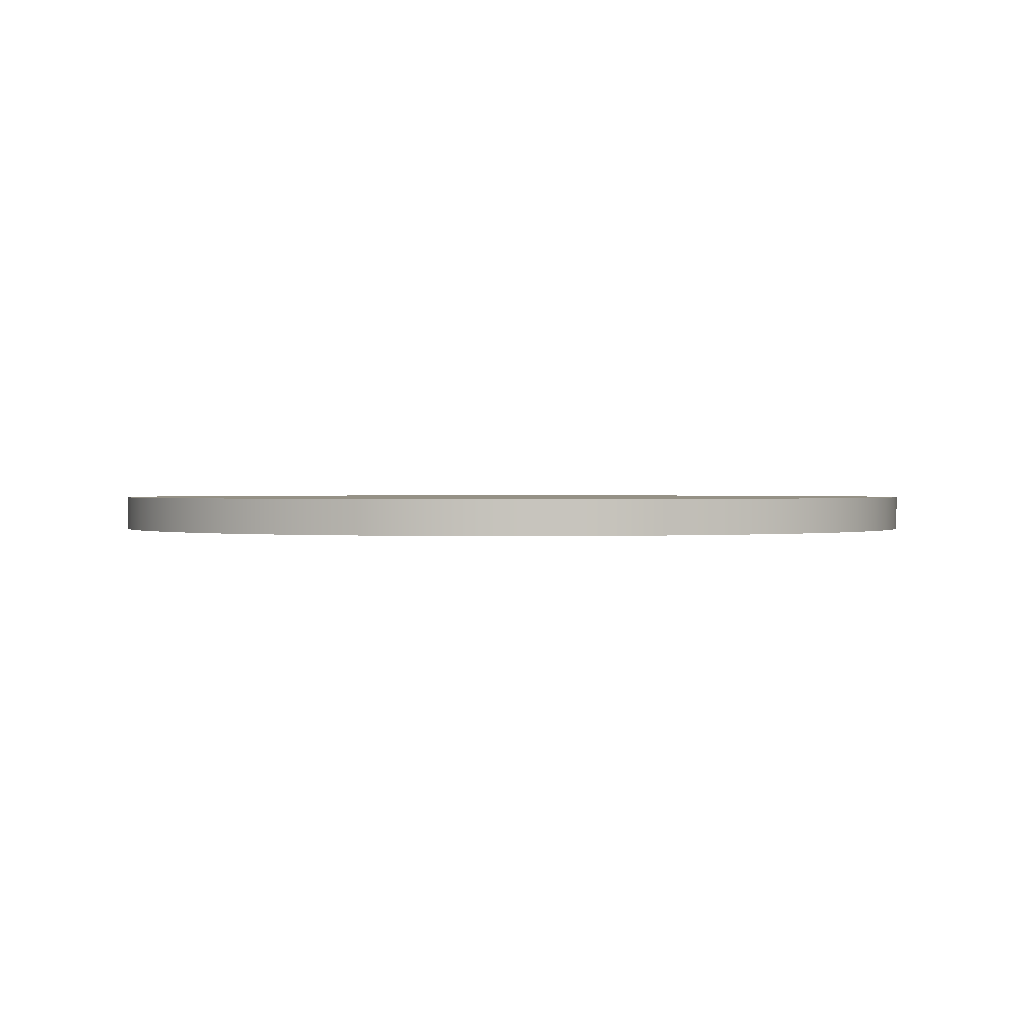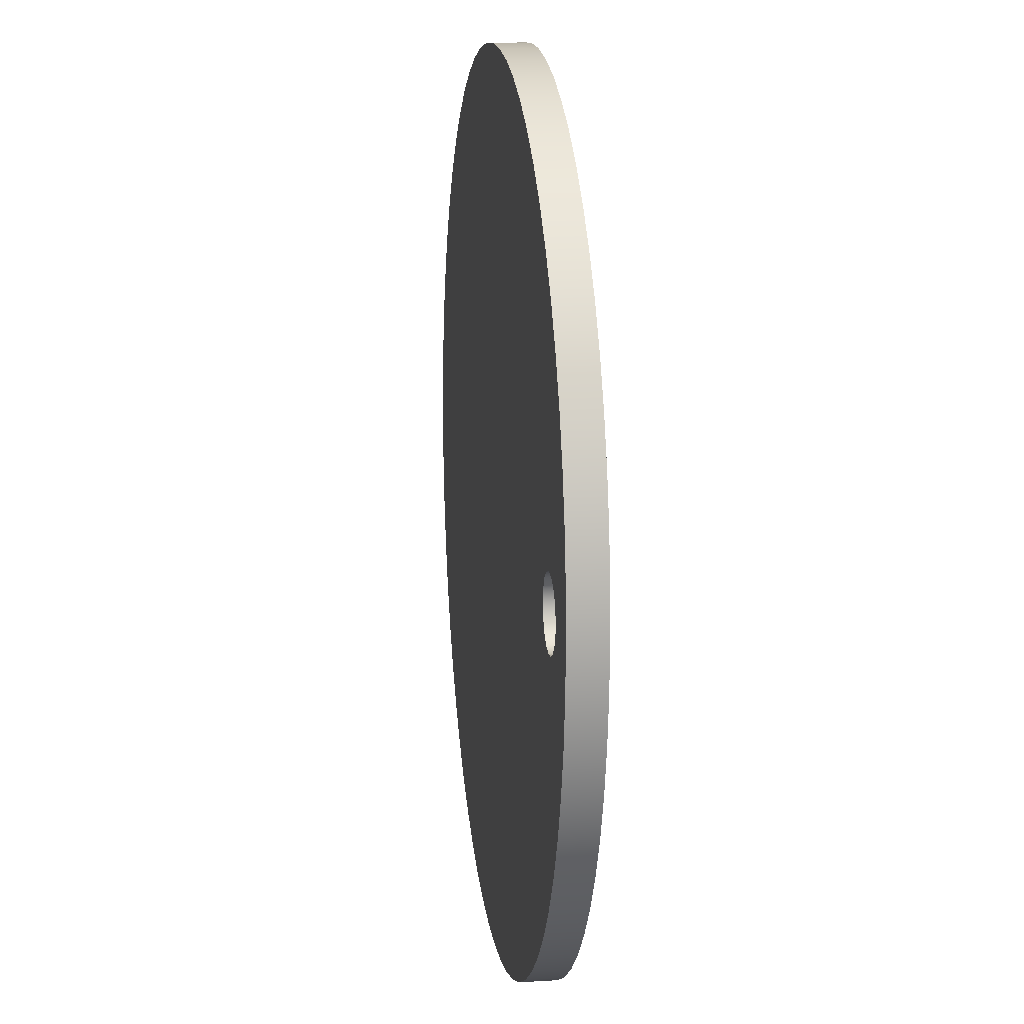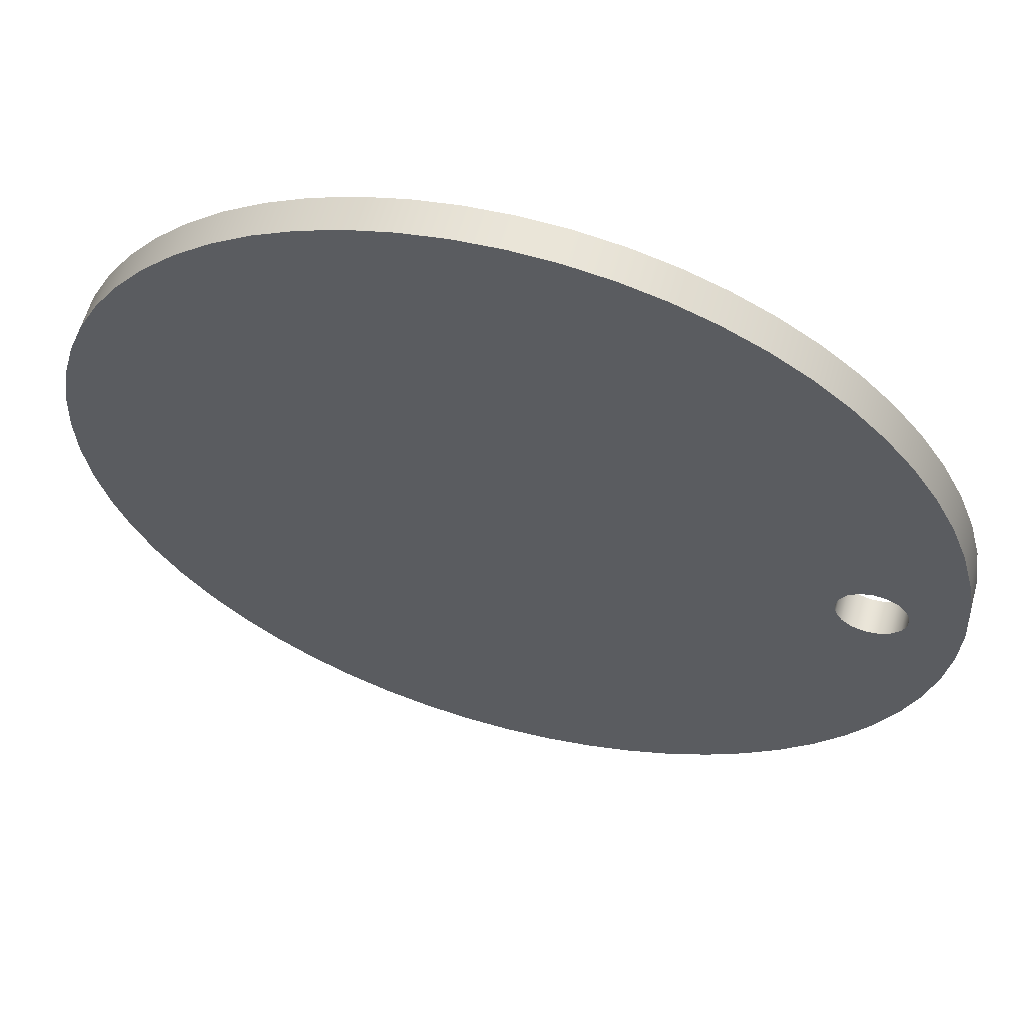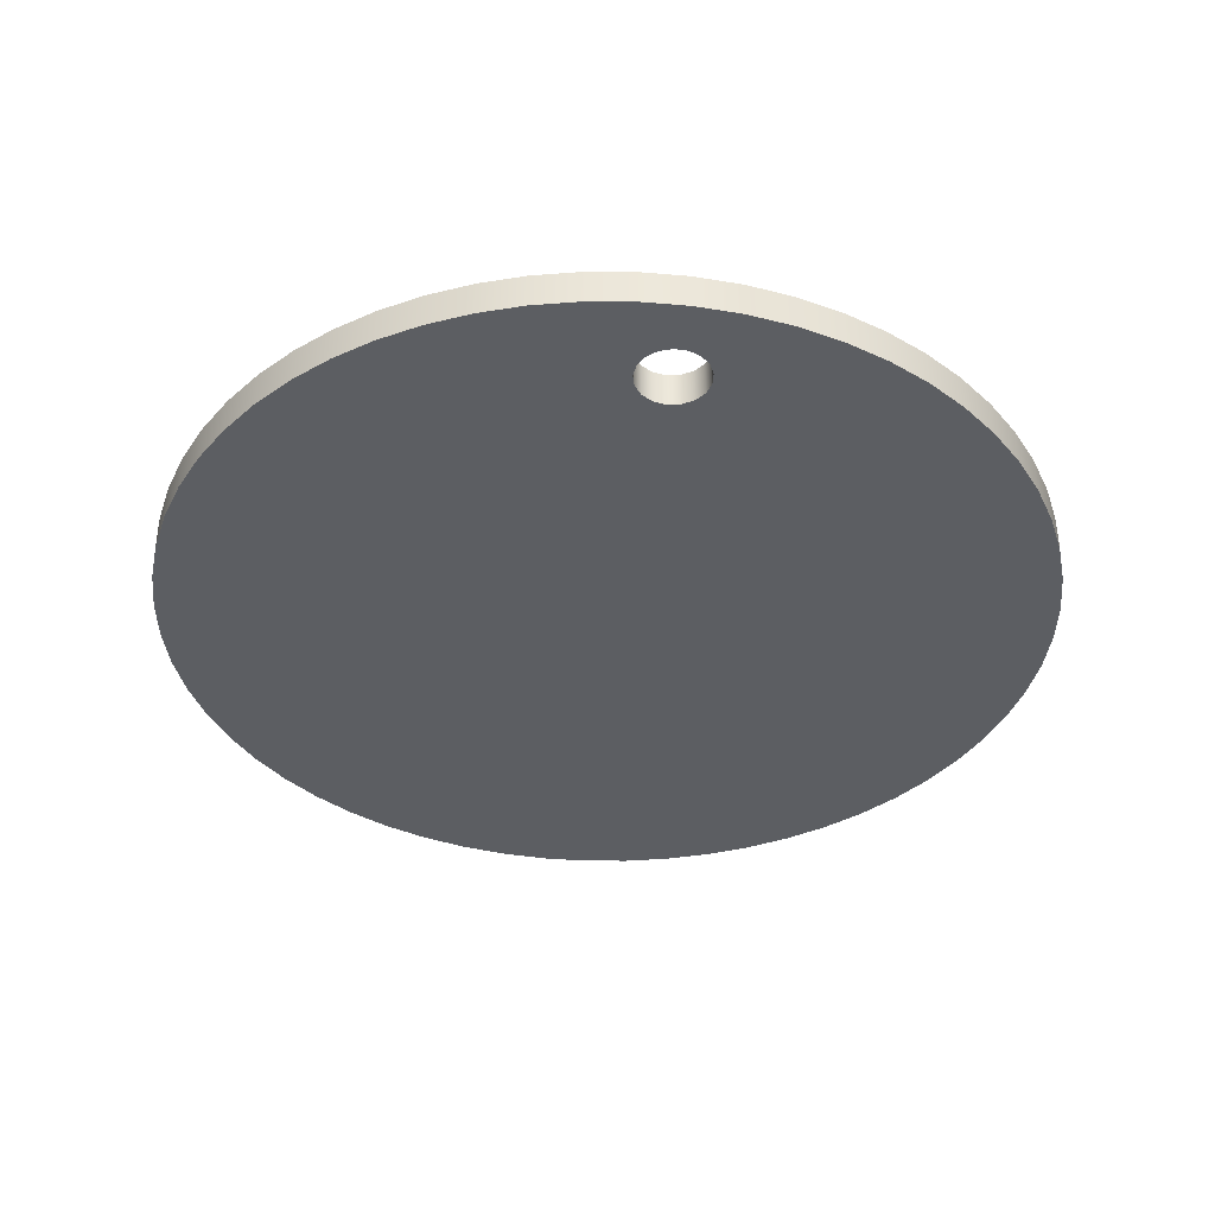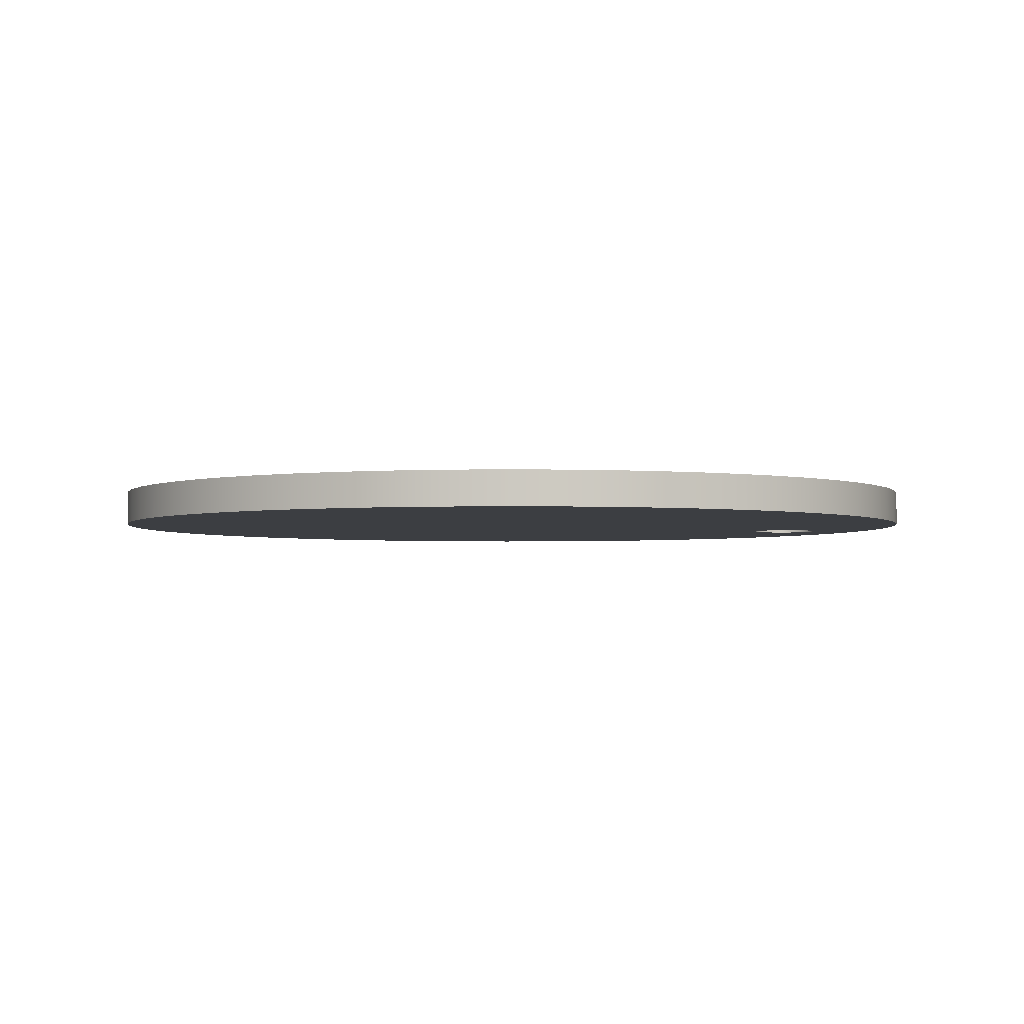
<metadata>
{"format":"obj","ext":"obj","renderer":"f3d","projection":"perspective","resolution":1024,"background":"white","views":[{"elev":0.7,"azim":41.2,"up":"+Y"},{"elev":13.7,"azim":82.2,"up":"+Z"},{"elev":59.4,"azim":15.4,"up":"+Z"},{"elev":-37.8,"azim":80.7,"up":"+Y"},{"elev":-3.0,"azim":-19.1,"up":"+Y"}]}
</metadata>
<code>
v 4.5 0.5 6.123e-17
v 4.534 0.5 0.1806
v 4.63 0.5 0.3368
v 4.777 0.5 0.4476
v 4.954 0.5 0.4979
v 5.137 0.5 0.4809
v 5.301 0.5 0.399
v 5.425 0.5 0.2632
v 5.491 0.5 0.09187
v 5.491 0.5 -0.09187
v 5.425 0.5 -0.2632
v 5.301 0.5 -0.399
v 5.137 0.5 -0.4809
v 4.954 0.5 -0.4979
v 4.777 0.5 -0.4476
v 4.63 0.5 -0.3368
v 4.534 0.5 -0.1806
v 4.5 0 6.123e-17
v 4.534 0 -0.1806
v 4.63 0 -0.3368
v 4.777 0 -0.4476
v 4.954 0 -0.4979
v 5.137 0 -0.4809
v 5.301 0 -0.399
v 5.425 0 -0.2632
v 5.491 0 -0.09187
v 5.491 0 0.09187
v 5.425 0 0.2632
v 5.301 0 0.399
v 5.137 0 0.4809
v 4.954 0 0.4979
v 4.777 0 0.4476
v 4.63 0 0.3368
v 4.534 0 0.1806
v 4.5 0.5 6.123e-17
v 4.5 0 6.123e-17
v -6.25 0.5 7.654e-16
v -6.216 0.5 -0.6533
v -6.113 0.5 -1.299
v -5.944 0.5 -1.931
v -5.71 0.5 -2.542
v -5.413 0.5 -3.125
v -5.056 0.5 -3.674
v -4.645 0.5 -4.182
v -4.182 0.5 -4.645
v -3.674 0.5 -5.056
v -3.125 0.5 -5.413
v -2.542 0.5 -5.71
v -1.931 0.5 -5.944
v -1.299 0.5 -6.113
v -0.6533 0.5 -6.216
v 3.827e-16 0.5 -6.25
v 0.6533 0.5 -6.216
v 1.299 0.5 -6.113
v 1.931 0.5 -5.944
v 2.542 0.5 -5.71
v 3.125 0.5 -5.413
v 3.674 0.5 -5.056
v 4.182 0.5 -4.645
v 4.645 0.5 -4.182
v 5.056 0.5 -3.674
v 5.413 0.5 -3.125
v 5.71 0.5 -2.542
v 5.944 0.5 -1.931
v 6.113 0.5 -1.299
v 6.216 0.5 -0.6533
v 6.25 0.5 0
v 6.216 0.5 0.6533
v 6.113 0.5 1.299
v 5.944 0.5 1.931
v 5.71 0.5 2.542
v 5.413 0.5 3.125
v 5.056 0.5 3.674
v 4.645 0.5 4.182
v 4.182 0.5 4.645
v 3.674 0.5 5.056
v 3.125 0.5 5.413
v 2.542 0.5 5.71
v 1.931 0.5 5.944
v 1.299 0.5 6.113
v 0.6533 0.5 6.216
v 3.827e-16 0.5 6.25
v -0.6533 0.5 6.216
v -1.299 0.5 6.113
v -1.931 0.5 5.944
v -2.542 0.5 5.71
v -3.125 0.5 5.413
v -3.674 0.5 5.056
v -4.182 0.5 4.645
v -4.645 0.5 4.182
v -5.056 0.5 3.674
v -5.413 0.5 3.125
v -5.71 0.5 2.542
v -5.944 0.5 1.931
v -6.113 0.5 1.299
v -6.216 0.5 0.6533
v -6.25 0 7.654e-16
v -6.216 0 0.6533
v -6.113 0 1.299
v -5.944 0 1.931
v -5.71 0 2.542
v -5.413 0 3.125
v -5.056 0 3.674
v -4.645 0 4.182
v -4.182 0 4.645
v -3.674 0 5.056
v -3.125 0 5.413
v -2.542 0 5.71
v -1.931 0 5.944
v -1.299 0 6.113
v -0.6533 0 6.216
v 3.827e-16 0 6.25
v 0.6533 0 6.216
v 1.299 0 6.113
v 1.931 0 5.944
v 2.542 0 5.71
v 3.125 0 5.413
v 3.674 0 5.056
v 4.182 0 4.645
v 4.645 0 4.182
v 5.056 0 3.674
v 5.413 0 3.125
v 5.71 0 2.542
v 5.944 0 1.931
v 6.113 0 1.299
v 6.216 0 0.6533
v 6.25 0 0
v 6.216 0 -0.6533
v 6.113 0 -1.299
v 5.944 0 -1.931
v 5.71 0 -2.542
v 5.413 0 -3.125
v 5.056 0 -3.674
v 4.645 0 -4.182
v 4.182 0 -4.645
v 3.674 0 -5.056
v 3.125 0 -5.413
v 2.542 0 -5.71
v 1.931 0 -5.944
v 1.299 0 -6.113
v 0.6533 0 -6.216
v 3.827e-16 0 -6.25
v -0.6533 0 -6.216
v -1.299 0 -6.113
v -1.931 0 -5.944
v -2.542 0 -5.71
v -3.125 0 -5.413
v -3.674 0 -5.056
v -4.182 0 -4.645
v -4.645 0 -4.182
v -5.056 0 -3.674
v -5.413 0 -3.125
v -5.71 0 -2.542
v -5.944 0 -1.931
v -6.113 0 -1.299
v -6.216 0 -0.6533
v -6.25 0 7.654e-16
v -6.25 0.5 7.654e-16
v 4.5 0.5 6.123e-17
v 4.534 0.5 -0.1806
v 4.63 0.5 -0.3368
v 4.777 0.5 -0.4476
v 4.954 0.5 -0.4979
v 5.137 0.5 -0.4809
v 5.301 0.5 -0.399
v 5.425 0.5 -0.2632
v 5.491 0.5 -0.09187
v 5.491 0.5 0.09187
v 5.425 0.5 0.2632
v 5.301 0.5 0.399
v 5.137 0.5 0.4809
v 4.954 0.5 0.4979
v 4.777 0.5 0.4476
v 4.63 0.5 0.3368
v 4.534 0.5 0.1806
v -6.25 0.5 7.654e-16
v -6.216 0.5 0.6533
v -6.113 0.5 1.299
v -5.944 0.5 1.931
v -5.71 0.5 2.542
v -5.413 0.5 3.125
v -5.056 0.5 3.674
v -4.645 0.5 4.182
v -4.182 0.5 4.645
v -3.674 0.5 5.056
v -3.125 0.5 5.413
v -2.542 0.5 5.71
v -1.931 0.5 5.944
v -1.299 0.5 6.113
v -0.6533 0.5 6.216
v 3.827e-16 0.5 6.25
v 0.6533 0.5 6.216
v 1.299 0.5 6.113
v 1.931 0.5 5.944
v 2.542 0.5 5.71
v 3.125 0.5 5.413
v 3.674 0.5 5.056
v 4.182 0.5 4.645
v 4.645 0.5 4.182
v 5.056 0.5 3.674
v 5.413 0.5 3.125
v 5.71 0.5 2.542
v 5.944 0.5 1.931
v 6.113 0.5 1.299
v 6.216 0.5 0.6533
v 6.25 0.5 0
v 6.216 0.5 -0.6533
v 6.113 0.5 -1.299
v 5.944 0.5 -1.931
v 5.71 0.5 -2.542
v 5.413 0.5 -3.125
v 5.056 0.5 -3.674
v 4.645 0.5 -4.182
v 4.182 0.5 -4.645
v 3.674 0.5 -5.056
v 3.125 0.5 -5.413
v 2.542 0.5 -5.71
v 1.931 0.5 -5.944
v 1.299 0.5 -6.113
v 0.6533 0.5 -6.216
v 3.827e-16 0.5 -6.25
v -0.6533 0.5 -6.216
v -1.299 0.5 -6.113
v -1.931 0.5 -5.944
v -2.542 0.5 -5.71
v -3.125 0.5 -5.413
v -3.674 0.5 -5.056
v -4.182 0.5 -4.645
v -4.645 0.5 -4.182
v -5.056 0.5 -3.674
v -5.413 0.5 -3.125
v -5.71 0.5 -2.542
v -5.944 0.5 -1.931
v -6.113 0.5 -1.299
v -6.216 0.5 -0.6533
v 4.5 0 6.123e-17
v 4.534 0 0.1806
v 4.63 0 0.3368
v 4.777 0 0.4476
v 4.954 0 0.4979
v 5.137 0 0.4809
v 5.301 0 0.399
v 5.425 0 0.2632
v 5.491 0 0.09187
v 5.491 0 -0.09187
v 5.425 0 -0.2632
v 5.301 0 -0.399
v 5.137 0 -0.4809
v 4.954 0 -0.4979
v 4.777 0 -0.4476
v 4.63 0 -0.3368
v 4.534 0 -0.1806
v -6.25 0 7.654e-16
v -6.216 0 -0.6533
v -6.113 0 -1.299
v -5.944 0 -1.931
v -5.71 0 -2.542
v -5.413 0 -3.125
v -5.056 0 -3.674
v -4.645 0 -4.182
v -4.182 0 -4.645
v -3.674 0 -5.056
v -3.125 0 -5.413
v -2.542 0 -5.71
v -1.931 0 -5.944
v -1.299 0 -6.113
v -0.6533 0 -6.216
v 3.827e-16 0 -6.25
v 0.6533 0 -6.216
v 1.299 0 -6.113
v 1.931 0 -5.944
v 2.542 0 -5.71
v 3.125 0 -5.413
v 3.674 0 -5.056
v 4.182 0 -4.645
v 4.645 0 -4.182
v 5.056 0 -3.674
v 5.413 0 -3.125
v 5.71 0 -2.542
v 5.944 0 -1.931
v 6.113 0 -1.299
v 6.216 0 -0.6533
v 6.25 0 0
v 6.216 0 0.6533
v 6.113 0 1.299
v 5.944 0 1.931
v 5.71 0 2.542
v 5.413 0 3.125
v 5.056 0 3.674
v 4.645 0 4.182
v 4.182 0 4.645
v 3.674 0 5.056
v 3.125 0 5.413
v 2.542 0 5.71
v 1.931 0 5.944
v 1.299 0 6.113
v 0.6533 0 6.216
v 3.827e-16 0 6.25
v -0.6533 0 6.216
v -1.299 0 6.113
v -1.931 0 5.944
v -2.542 0 5.71
v -3.125 0 5.413
v -3.674 0 5.056
v -4.182 0 4.645
v -4.645 0 4.182
v -5.056 0 3.674
v -5.413 0 3.125
v -5.71 0 2.542
v -5.944 0 1.931
v -6.113 0 1.299
v -6.216 0 0.6533
g f0dc0228-e312-11ea-a4cb-54bf646e7e1f
f 2 34 1
f 1 34 36
f 35 18 17
f 17 18 19
f 17 19 16
f 16 19 20
f 16 20 15
f 15 20 21
f 15 21 14
f 14 21 22
f 14 22 13
f 13 22 23
f 13 23 12
f 12 23 24
f 12 24 11
f 11 24 25
f 11 25 10
f 10 25 26
f 10 26 9
f 9 26 27
f 9 27 8
f 8 27 28
f 8 28 7
f 7 28 29
f 7 29 6
f 6 29 30
f 6 30 5
f 5 30 31
f 5 31 4
f 4 31 32
f 4 32 3
f 3 32 33
f 3 33 2
f 2 33 34
g f0dc2938-e312-11ea-a949-54bf646e7e1f
f 38 156 37
f 37 156 157
f 158 97 96
f 96 97 98
f 96 98 95
f 95 98 99
f 95 99 94
f 94 99 100
f 94 100 93
f 93 100 101
f 93 101 92
f 92 101 102
f 92 102 91
f 91 102 103
f 91 103 90
f 90 103 104
f 90 104 89
f 89 104 105
f 89 105 88
f 88 105 106
f 88 106 87
f 87 106 107
f 87 107 86
f 86 107 108
f 86 108 85
f 85 108 109
f 85 109 84
f 84 109 110
f 84 110 83
f 83 110 111
f 83 111 82
f 82 111 112
f 82 112 81
f 81 112 113
f 81 113 80
f 80 113 114
f 80 114 79
f 79 114 115
f 79 115 78
f 78 115 116
f 78 116 77
f 77 116 117
f 77 117 76
f 76 117 118
f 76 118 75
f 75 118 119
f 75 119 74
f 74 119 120
f 74 120 73
f 73 120 121
f 73 121 72
f 72 121 122
f 72 122 71
f 71 122 123
f 71 123 70
f 70 123 124
f 70 124 69
f 69 124 125
f 69 125 68
f 68 125 126
f 68 126 67
f 67 126 127
f 67 127 66
f 66 127 128
f 66 128 65
f 65 128 129
f 65 129 64
f 64 129 130
f 64 130 63
f 63 130 131
f 63 131 62
f 62 131 132
f 62 132 61
f 61 132 133
f 61 133 60
f 60 133 134
f 60 134 59
f 59 134 135
f 59 135 58
f 58 135 136
f 58 136 57
f 57 136 137
f 57 137 56
f 56 137 138
f 56 138 55
f 55 138 139
f 55 139 54
f 54 139 140
f 54 140 53
f 53 140 141
f 53 141 52
f 52 141 142
f 52 142 51
f 51 142 143
f 51 143 50
f 50 143 144
f 50 144 49
f 49 144 145
f 49 145 48
f 48 145 146
f 48 146 47
f 47 146 147
f 47 147 46
f 46 147 148
f 46 148 45
f 45 148 149
f 45 149 44
f 44 149 150
f 44 150 43
f 43 150 151
f 43 151 42
f 42 151 152
f 42 152 41
f 41 152 153
f 41 153 40
f 40 153 154
f 40 154 39
f 39 154 155
f 39 155 38
f 38 155 156
g f0dc775a-e312-11ea-a990-54bf646e7e1f
f 160 225 159
f 159 225 226
f 159 226 227
f 161 215 160
f 160 215 216
f 160 216 217
f 162 212 161
f 161 212 213
f 161 213 214
f 163 210 162
f 162 210 211
f 162 211 212
f 210 163 209
f 209 163 164
f 209 164 208
f 208 164 165
f 208 165 207
f 207 165 166
f 207 166 167
f 207 167 206
f 206 167 168
f 206 168 205
f 205 168 169
f 205 169 170
f 205 170 204
f 204 170 171
f 204 171 203
f 203 171 172
f 203 172 202
f 202 172 173
f 202 173 201
f 201 173 200
f 200 173 174
f 200 174 199
f 199 174 198
f 198 174 197
f 197 174 175
f 197 175 196
f 196 175 195
f 195 175 194
f 194 175 193
f 193 175 192
f 192 175 191
f 191 175 190
f 190 175 189
f 189 175 188
f 188 175 187
f 187 175 159
f 187 159 186
f 186 159 185
f 185 159 184
f 184 159 183
f 183 159 182
f 182 159 181
f 181 159 180
f 180 159 179
f 179 159 178
f 178 159 177
f 177 159 176
f 176 159 235
f 235 159 234
f 234 159 233
f 233 159 232
f 232 159 231
f 231 159 230
f 230 159 229
f 229 159 228
f 228 159 227
f 214 215 161
f 217 218 160
f 160 218 219
f 160 219 220
f 220 221 160
f 160 221 222
f 160 222 223
f 223 224 160
f 160 224 225
g f0dc9e48-e312-11ea-8381-54bf646e7e1f
f 237 302 236
f 236 302 303
f 236 303 304
f 238 292 237
f 237 292 293
f 237 293 294
f 239 289 238
f 238 289 290
f 238 290 291
f 240 287 239
f 239 287 288
f 239 288 289
f 287 240 286
f 286 240 241
f 286 241 285
f 285 241 242
f 285 242 284
f 284 242 243
f 284 243 244
f 284 244 283
f 283 244 245
f 283 245 282
f 282 245 246
f 282 246 247
f 282 247 281
f 281 247 248
f 281 248 280
f 280 248 249
f 280 249 279
f 279 249 250
f 279 250 278
f 278 250 277
f 277 250 251
f 277 251 276
f 276 251 275
f 275 251 274
f 274 251 252
f 274 252 273
f 273 252 272
f 272 252 271
f 271 252 270
f 270 252 269
f 269 252 268
f 268 252 267
f 267 252 266
f 266 252 265
f 265 252 264
f 264 252 236
f 264 236 263
f 263 236 262
f 262 236 261
f 261 236 260
f 260 236 259
f 259 236 258
f 258 236 257
f 257 236 256
f 256 236 255
f 255 236 254
f 254 236 253
f 253 236 312
f 312 236 311
f 311 236 310
f 310 236 309
f 309 236 308
f 308 236 307
f 307 236 306
f 306 236 305
f 305 236 304
f 291 292 238
f 294 295 237
f 237 295 296
f 237 296 297
f 297 298 237
f 237 298 299
f 237 299 300
f 300 301 237
f 237 301 302

</code>
